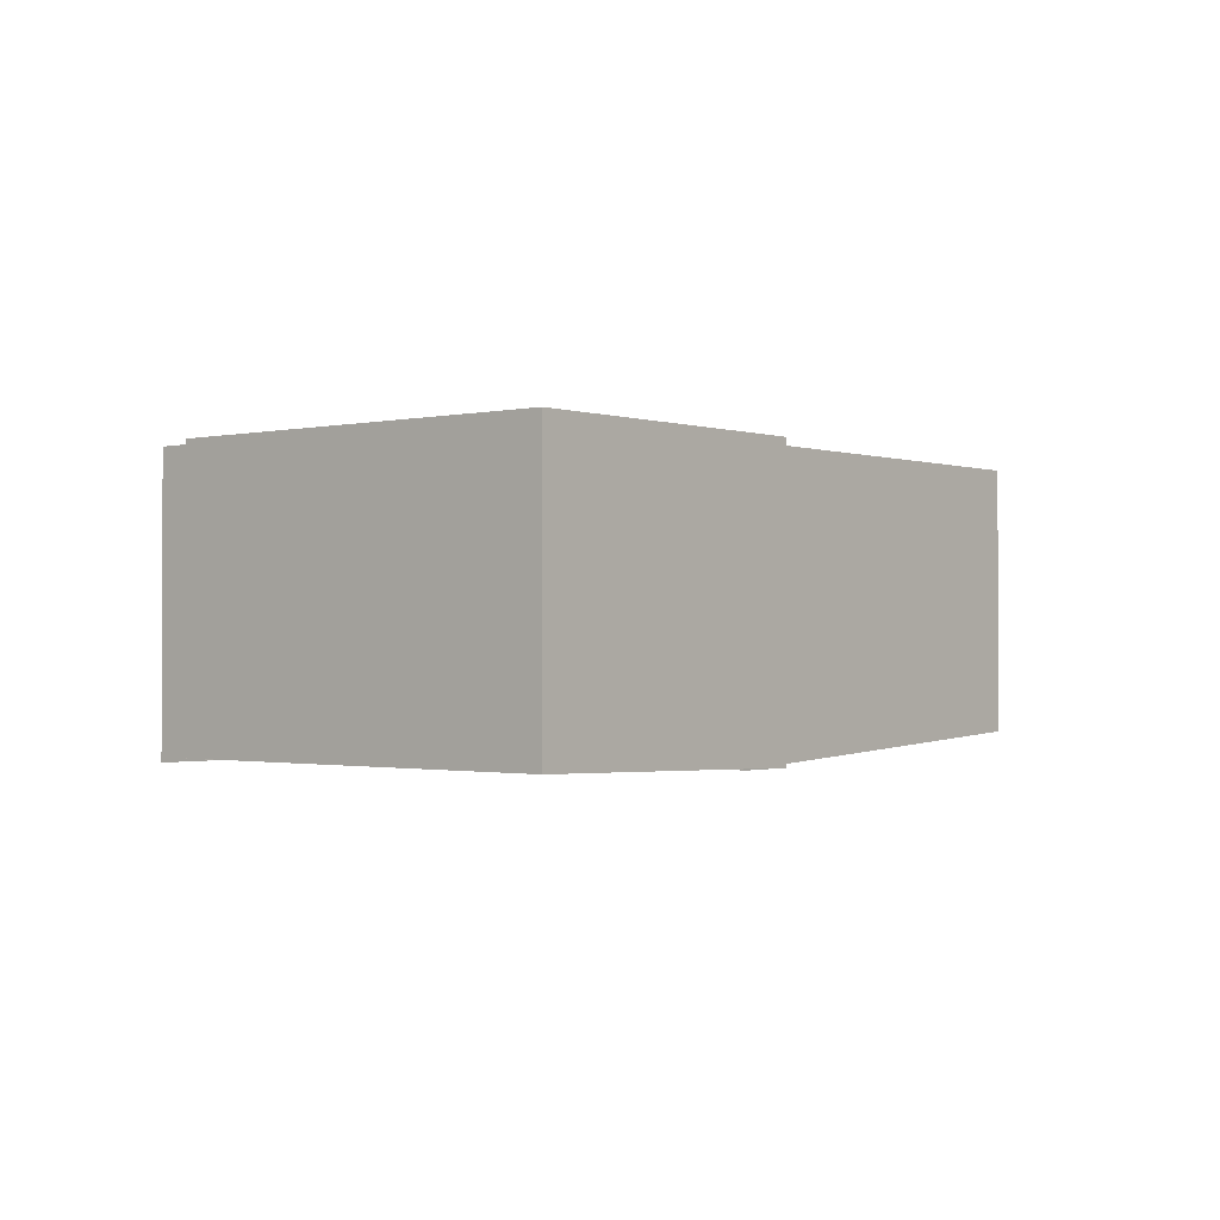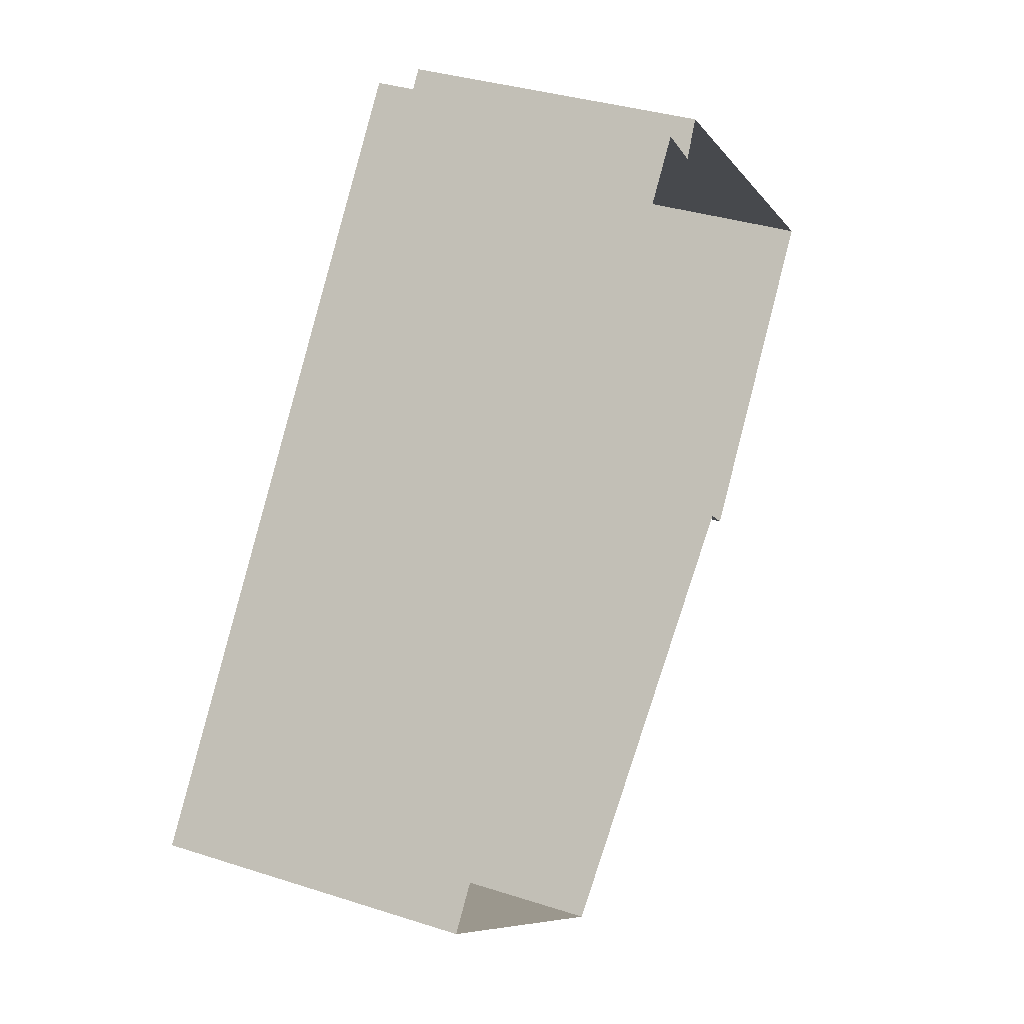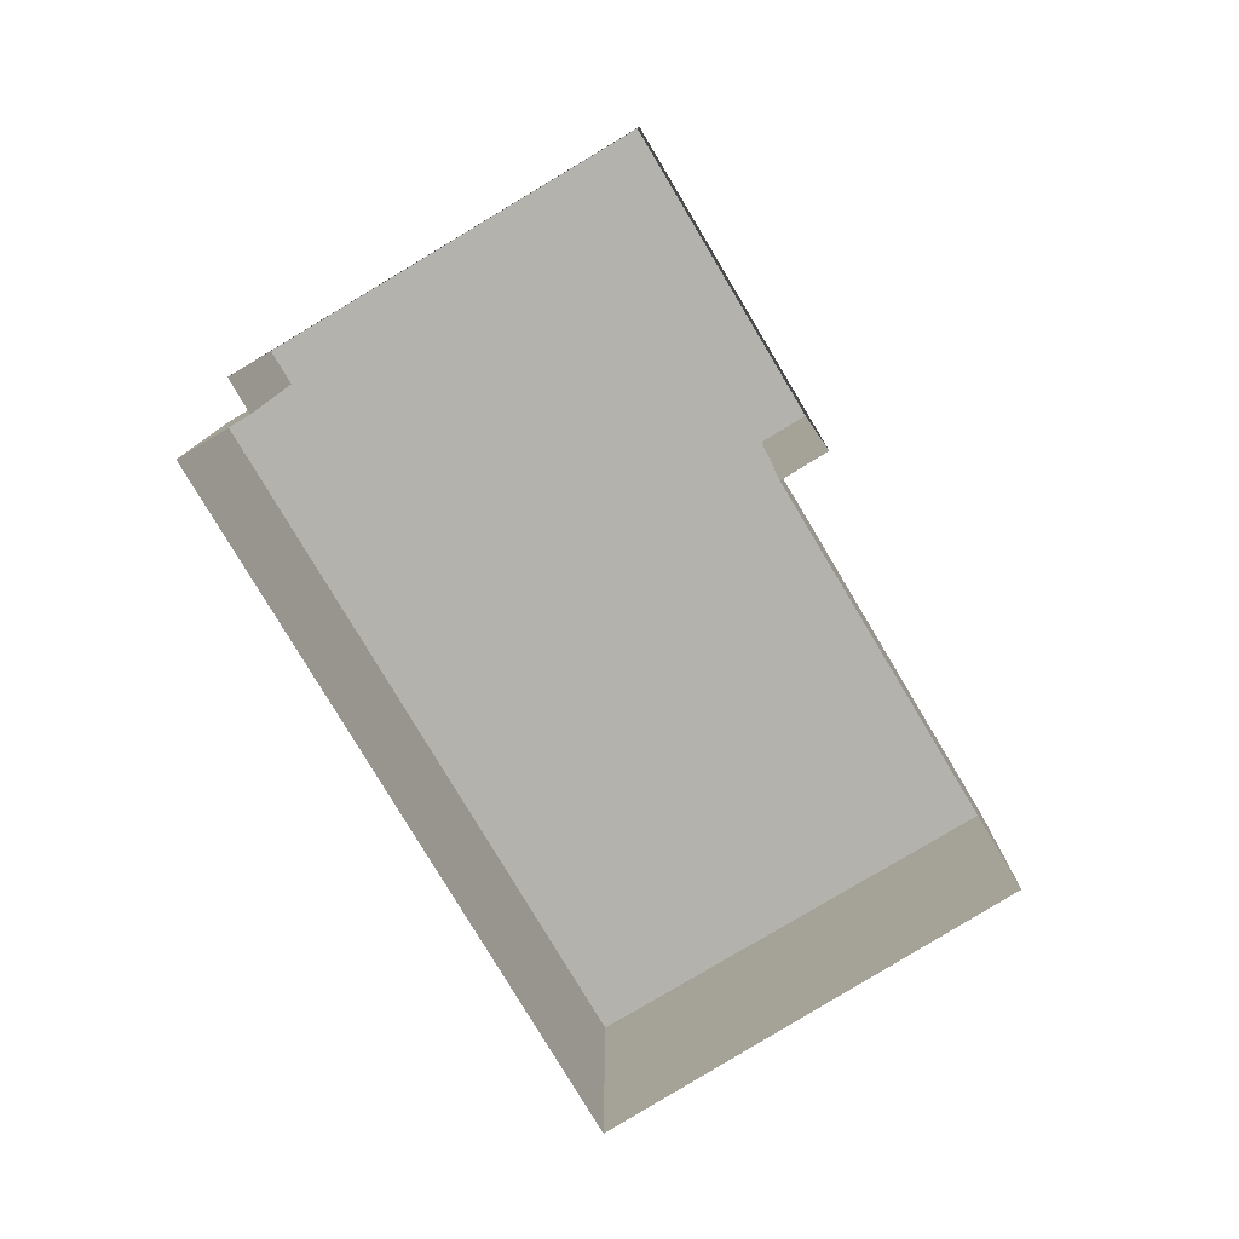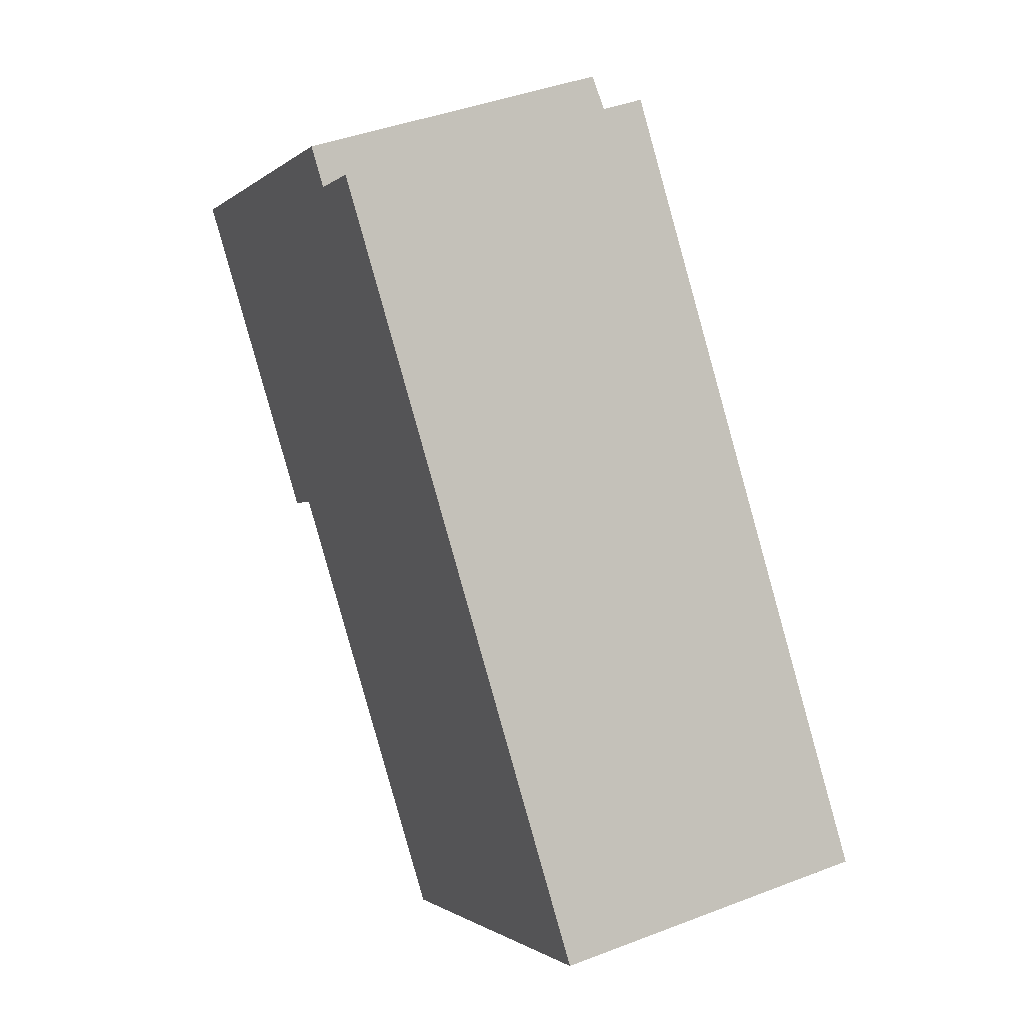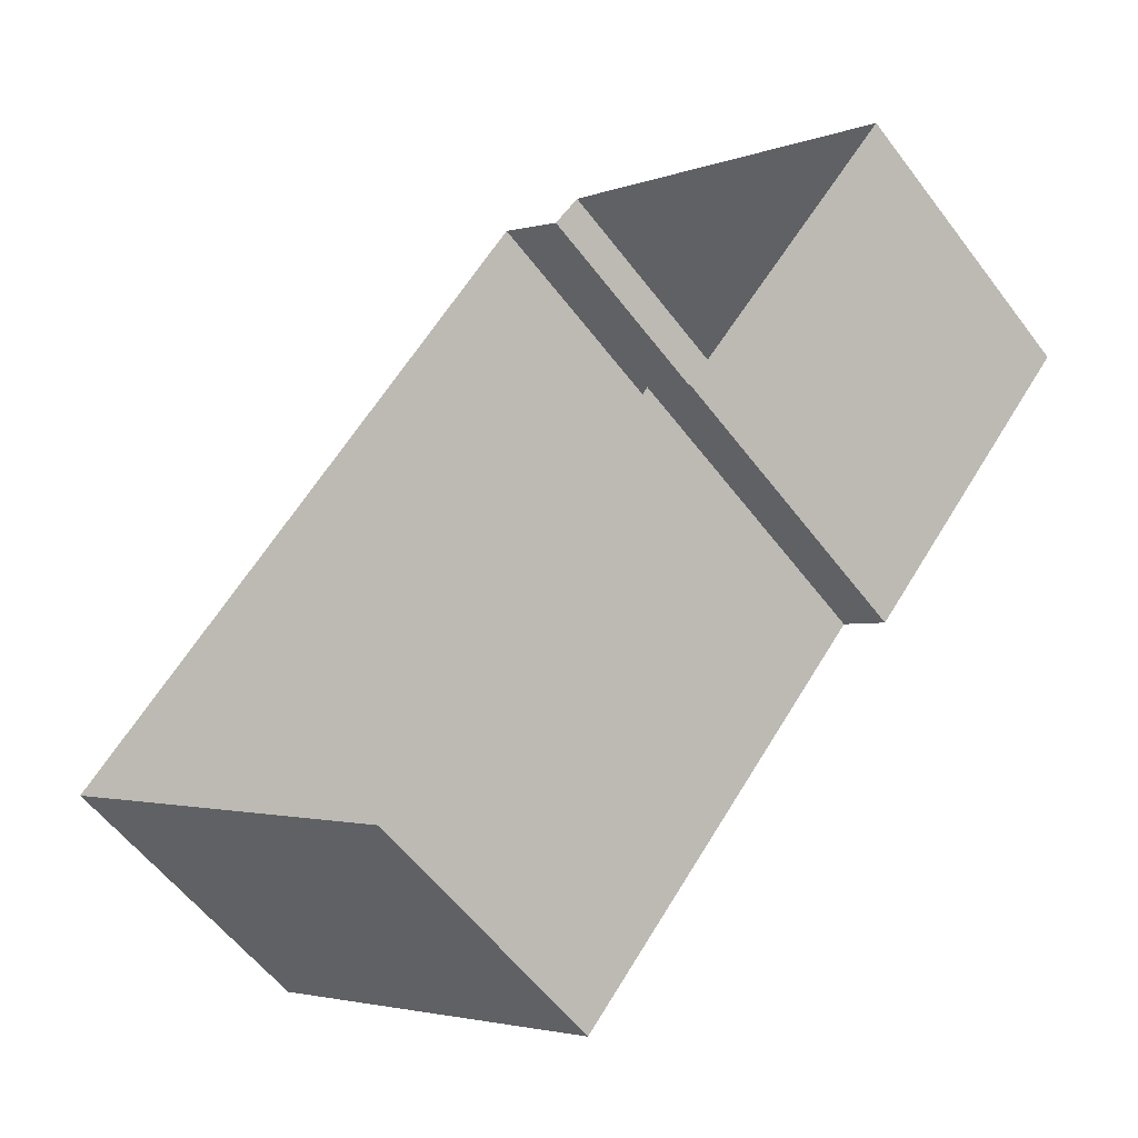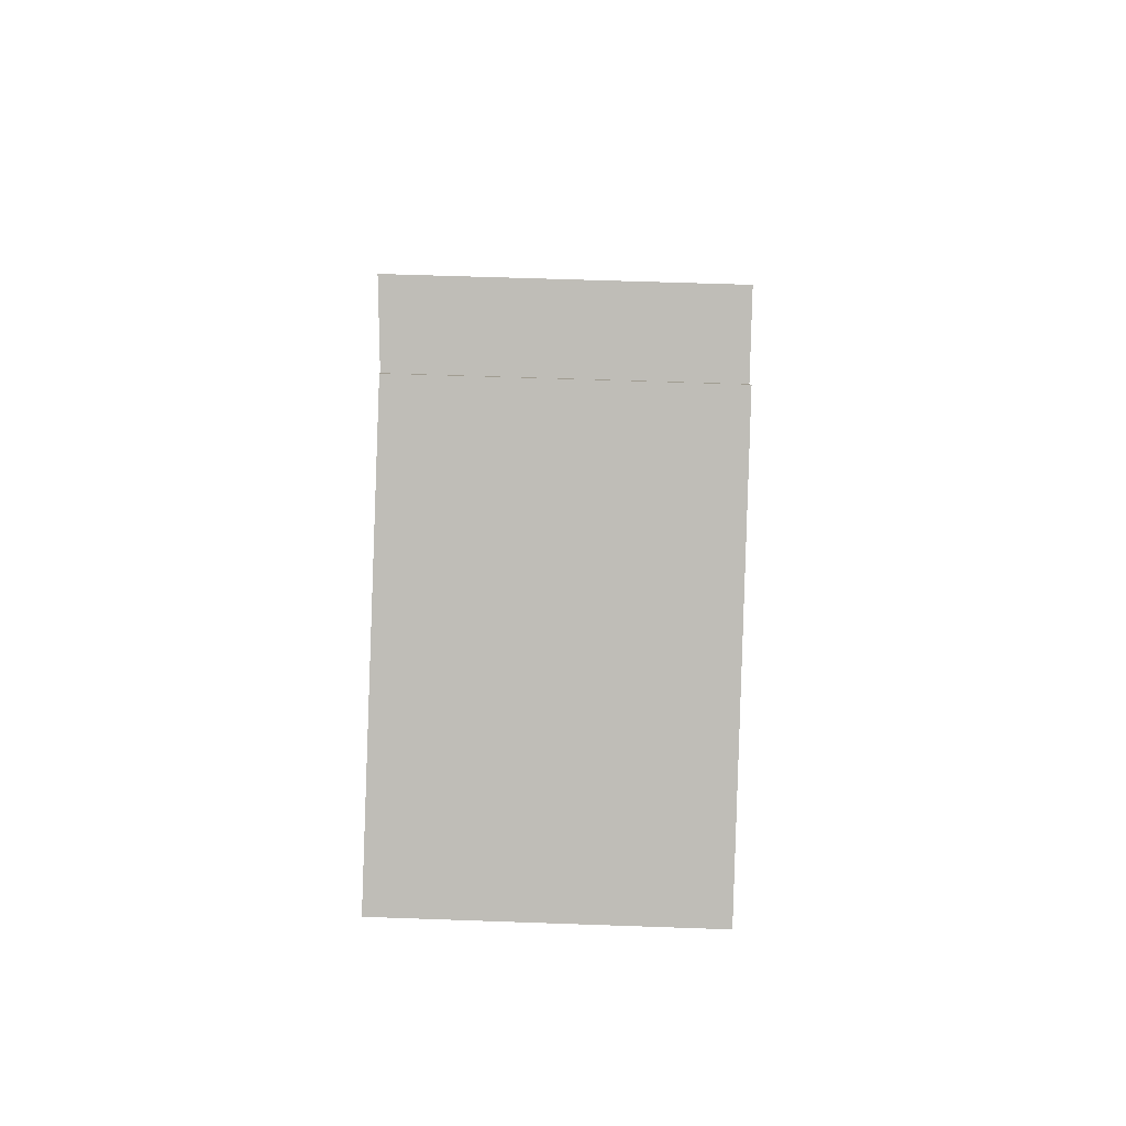
<metadata>
{"format":"obj","ext":"obj","renderer":"f3d","projection":"perspective","resolution":1024,"background":"white","views":[{"elev":-1.4,"azim":79.0,"up":"+Y"},{"elev":33.7,"azim":-66.1,"up":"+Z"},{"elev":-79.4,"azim":70.2,"up":"+Y"},{"elev":41.1,"azim":-115.2,"up":"+Z"},{"elev":-57.1,"azim":36.6,"up":"+Z"},{"elev":55.2,"azim":92.2,"up":"+Z"}]}
</metadata>
<code>
o Areas:building.007
v -2061 41.29 -4758
v -1994 40.87 -4676
v -1986 41.43 -4683
v -1982 41.83 -4679
v -1935 41.34 -4717
v -1965 40.7 -4754
v -1971 40.13 -4749
v -2011 44.05 -4798
v -2061 82.74 -4758
v -1994 82.74 -4676
v -1986 82.74 -4683
v -1982 82.74 -4679
v -1935 82.74 -4717
v -1965 82.74 -4754
v -1971 82.74 -4749
v -2011 82.74 -4798
f 14 5 6
f 3 10 2
f 8 15 7
f 4 11 3
f 13 4 5
f 9 8 1
f 10 1 2
f 9 15 16
f 11 13 15
f 9 10 11
f 13 14 15
f 15 6 7
f 14 13 5
f 3 11 10
f 8 16 15
f 4 12 11
f 13 12 4
f 9 16 8
f 10 9 1
f 9 11 15
f 11 12 13
f 15 14 6
l 11 16
l 12 15

</code>
